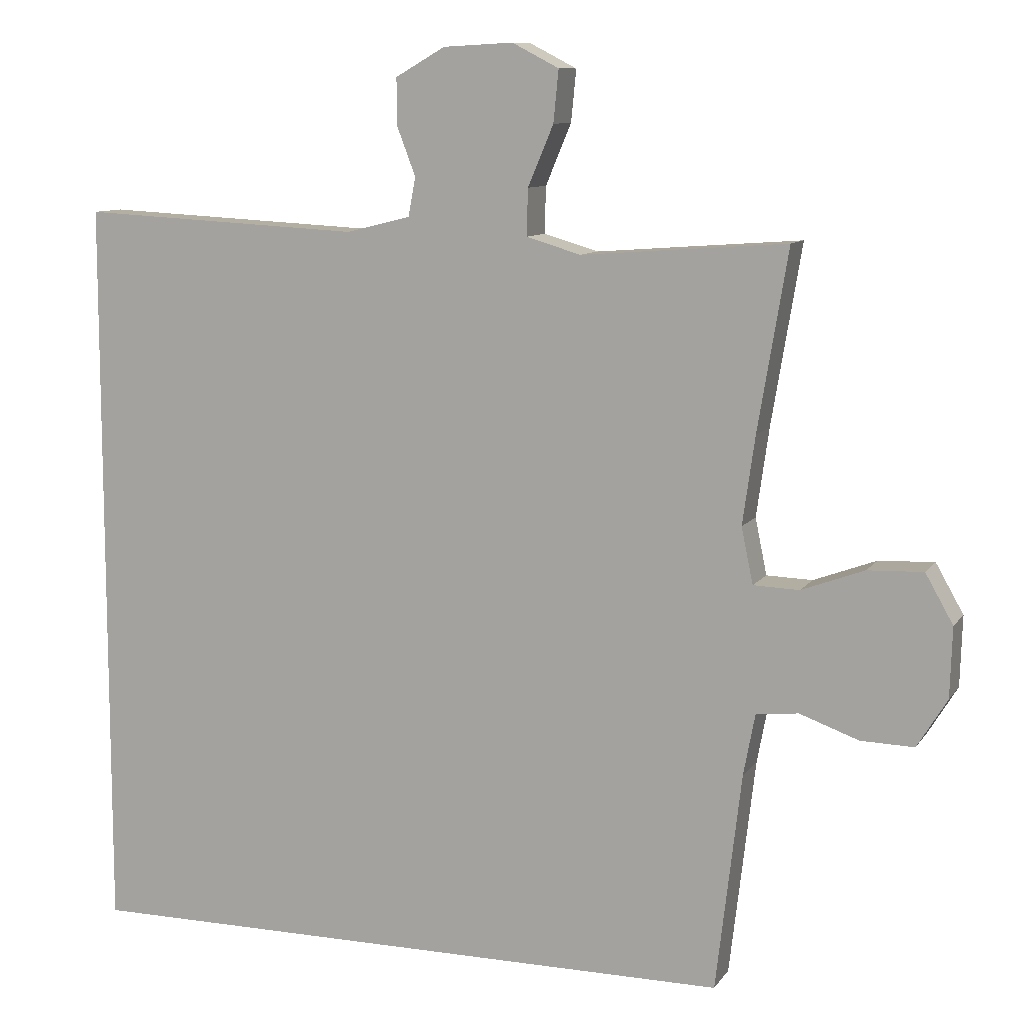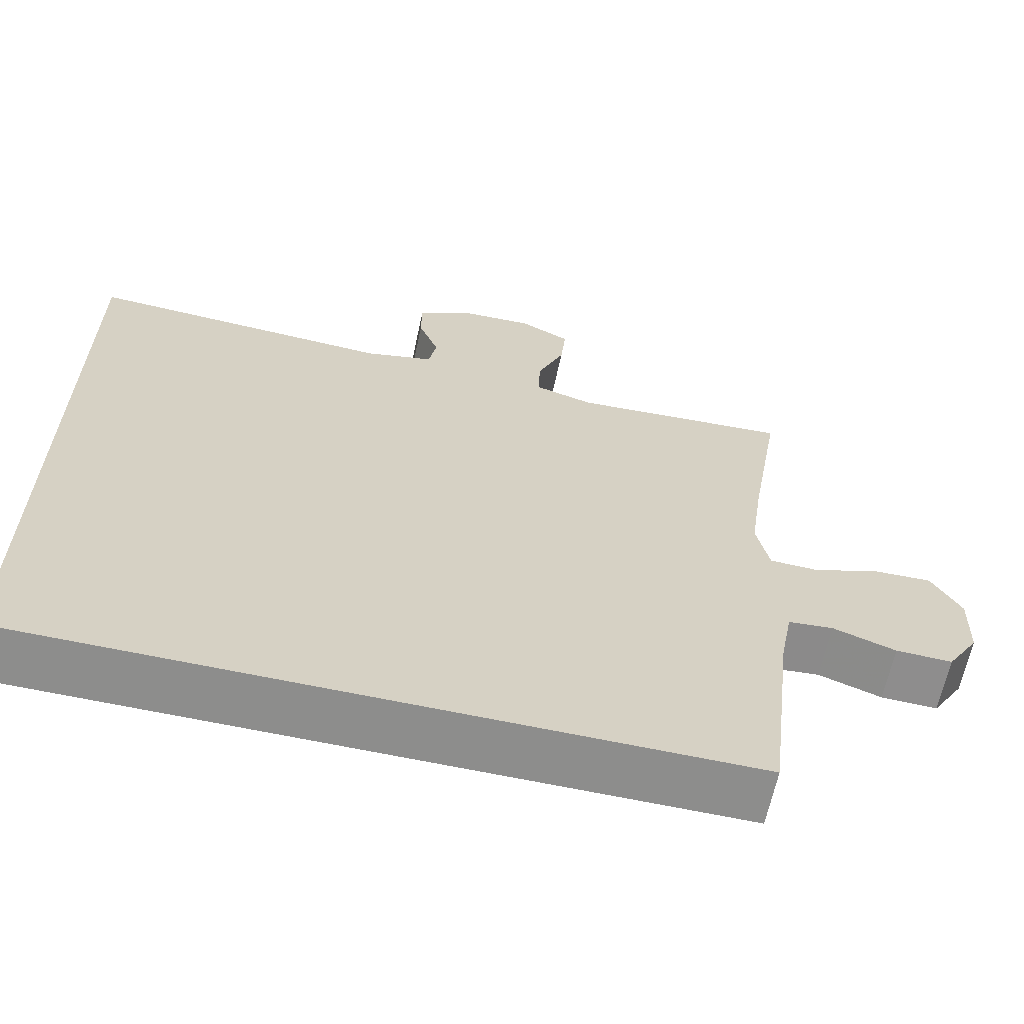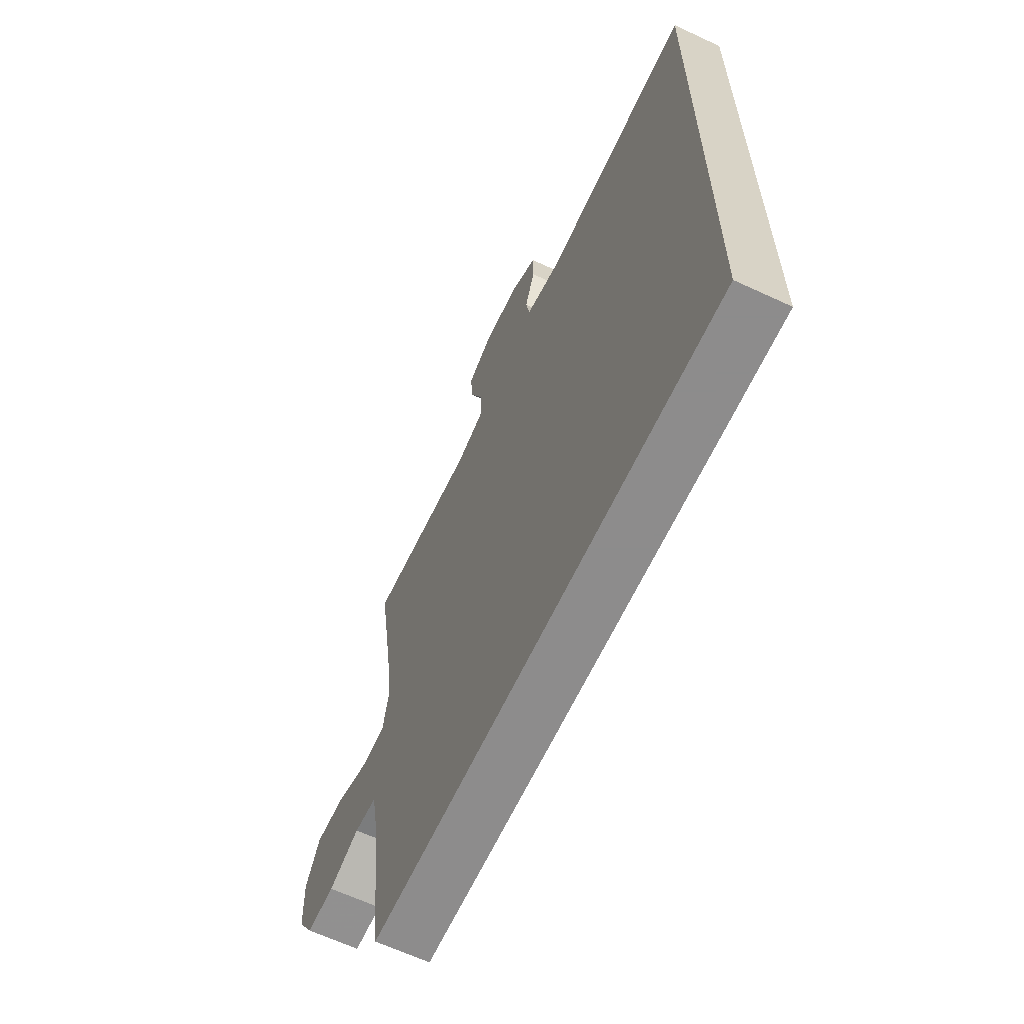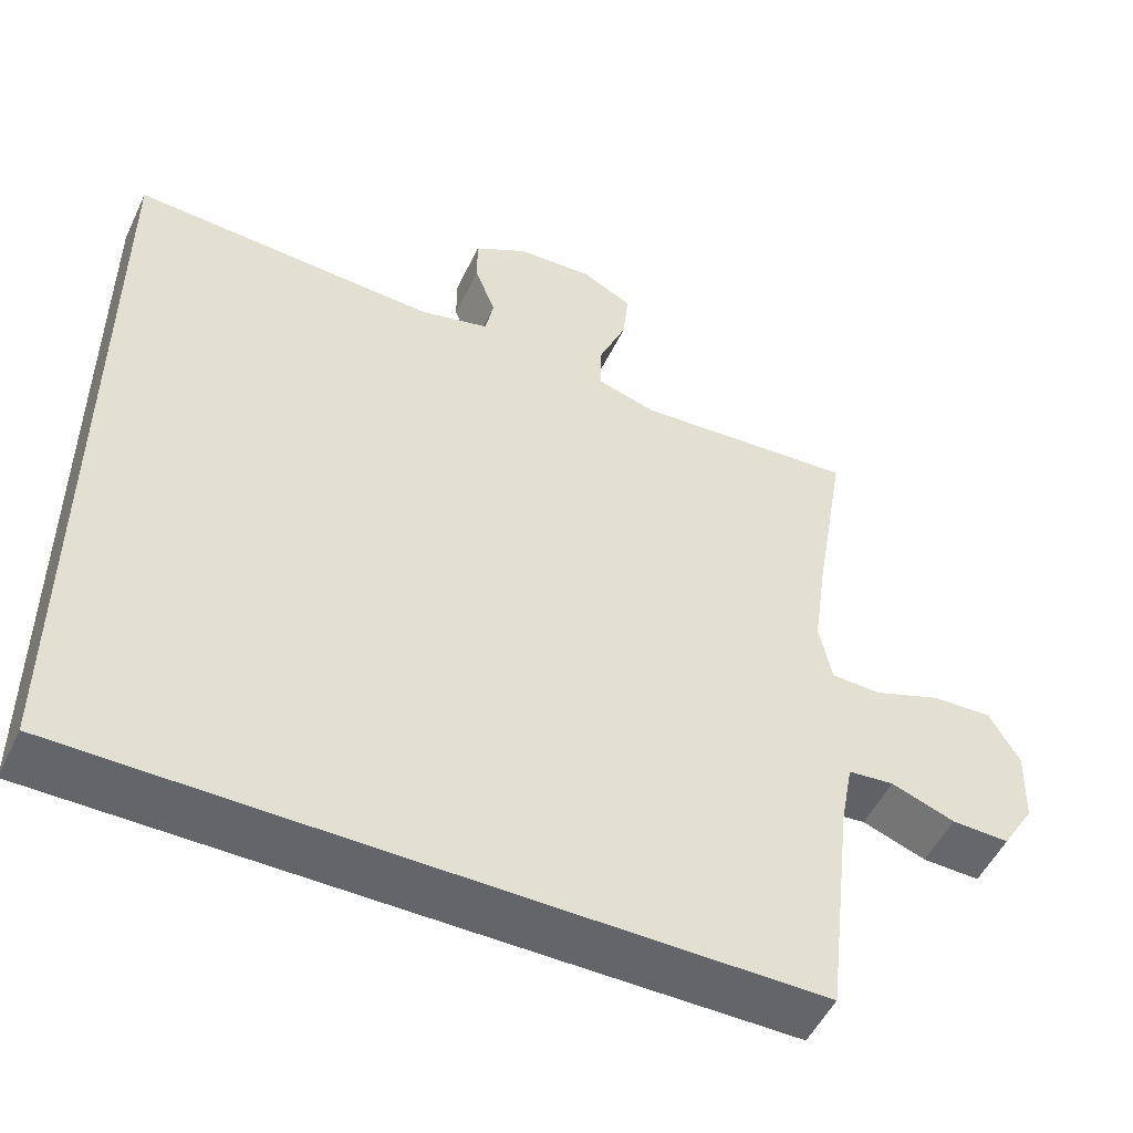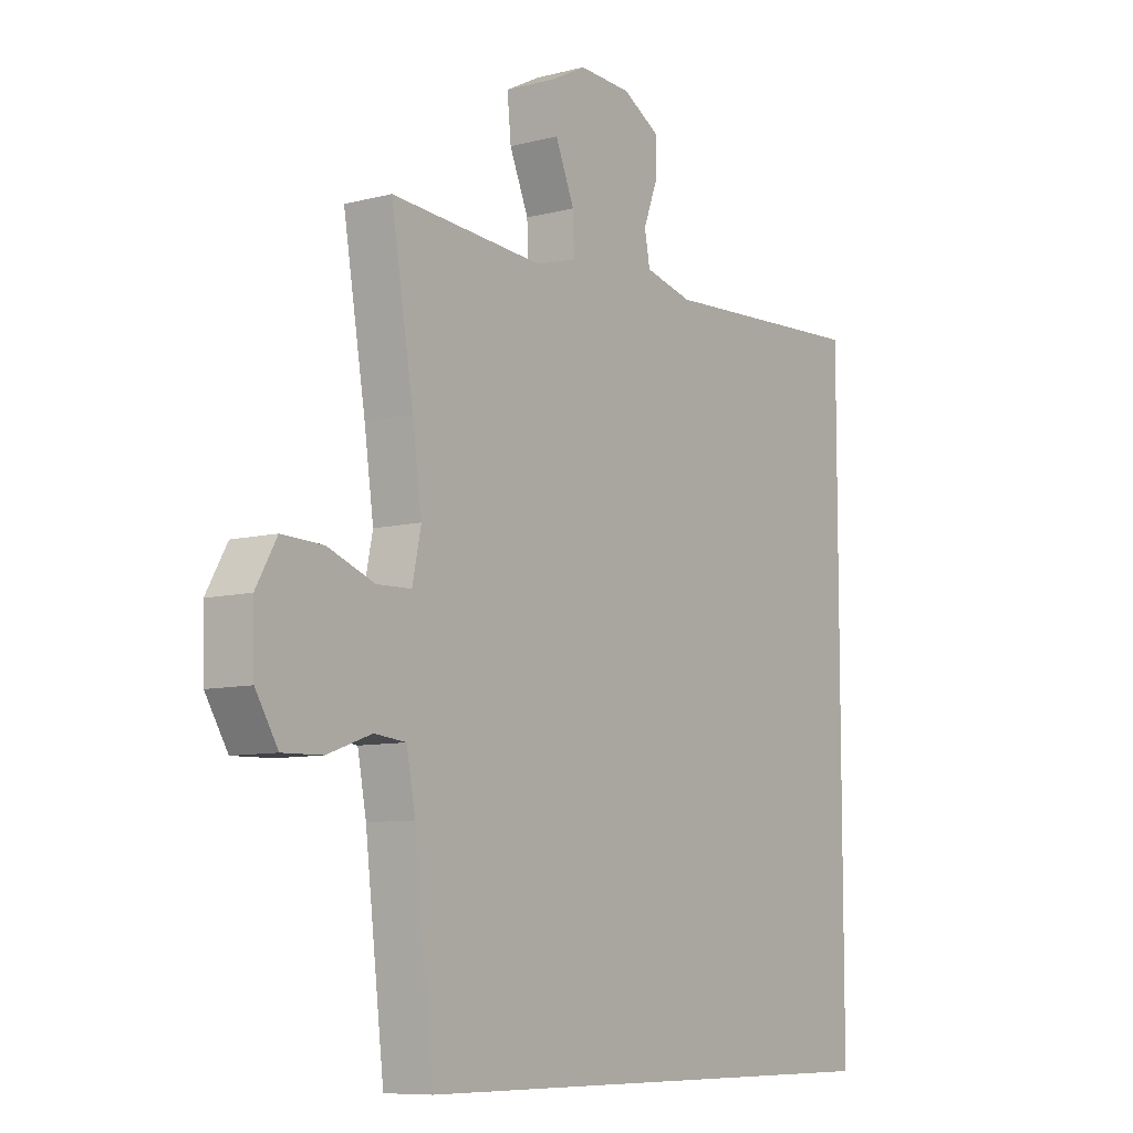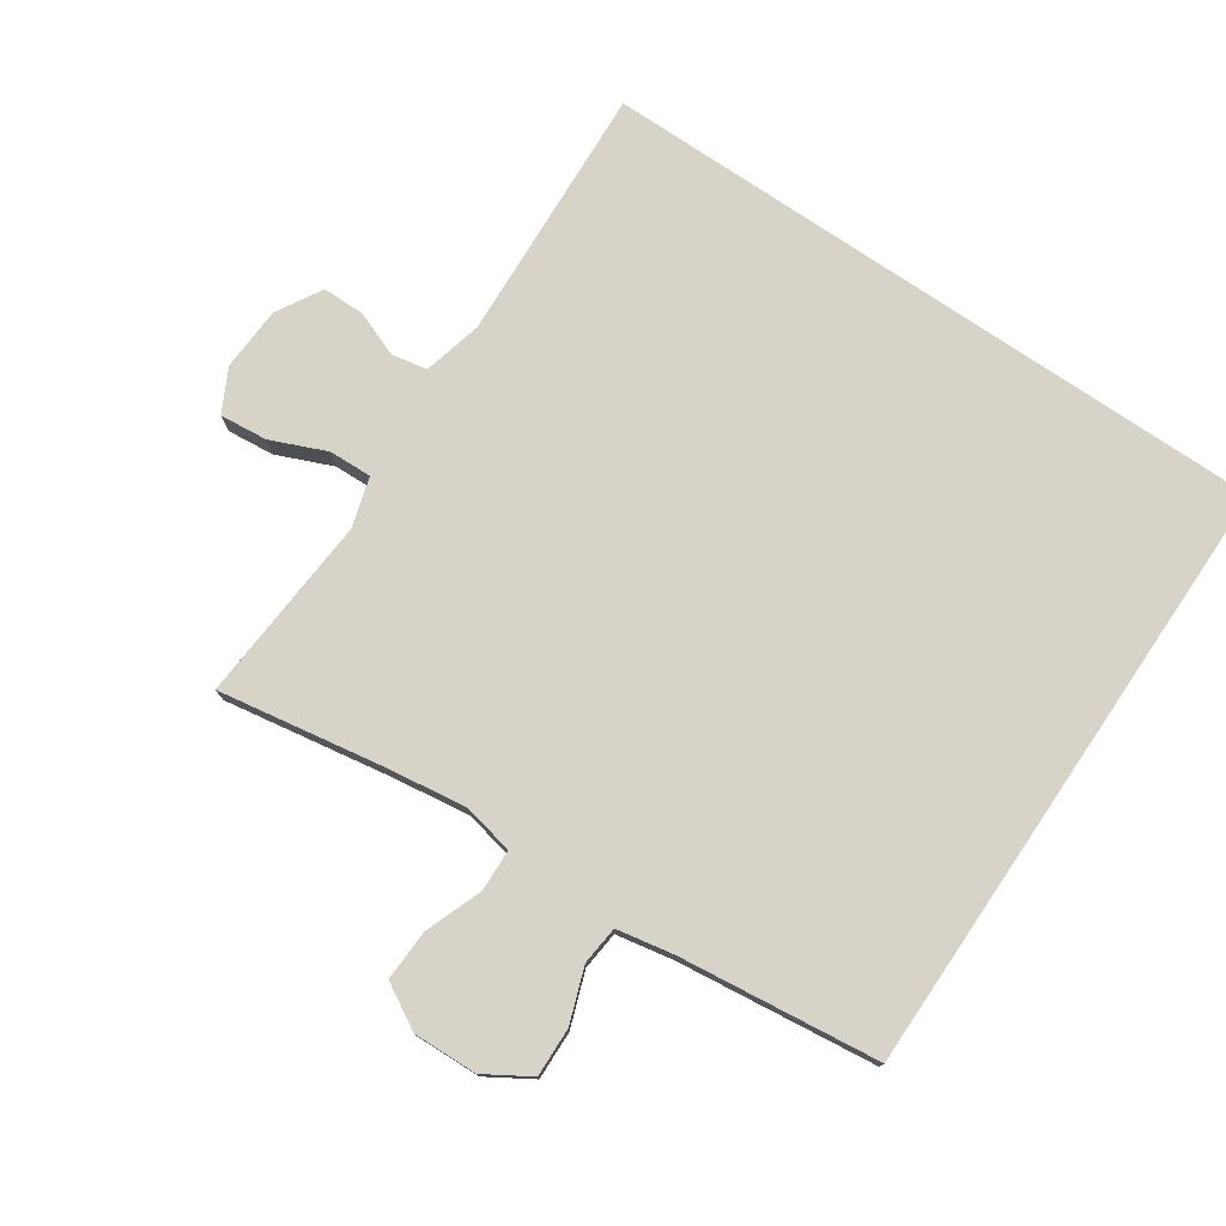
<metadata>
{"format":"obj","ext":"obj","renderer":"f3d","projection":"perspective","resolution":1024,"background":"white","views":[{"elev":9.8,"azim":20.5,"up":"+Z"},{"elev":-64.5,"azim":-12.1,"up":"+Z"},{"elev":-64.3,"azim":-115.2,"up":"+Z"},{"elev":-51.6,"azim":-25.1,"up":"+Z"},{"elev":-8.4,"azim":125.3,"up":"+Z"},{"elev":76.7,"azim":124.1,"up":"+Y"}]}
</metadata>
<code>
v 0.414 0.07 -0.5
v -0.5 0.07 -0.5
v -0.5 0.07 0.522
v -0.112 0.07 0.502
v -0.024 0.07 0.524
v -0.014 0.07 0.577
v -0.04 0.07 0.645
v -0.04 0.07 0.708
v 0.028 0.07 0.747
v 0.124 0.07 0.752
v 0.188 0.07 0.719
v 0.181 0.07 0.648
v 0.146 0.07 0.565
v 0.144 0.07 0.501
v 0.219 0.07 0.479
v 0.338 0.07 0.488
v 0.5 0.07 0.5
v 0.459 0.07 0.254
v 0.442 0.07 0.133
v 0.458 0.07 0.056
v 0.521 0.07 0.054
v 0.607 0.07 0.086
v 0.683 0.07 0.089
v 0.721 0.07 0.022
v 0.718 0.07 -0.074
v 0.677 0.07 -0.141
v 0.604 0.07 -0.139
v 0.523 0.07 -0.11
v 0.465 0.07 -0.116
v 0.449 0.07 -0.201
v 0.414 0 -0.5
v -0.5 0 -0.5
v -0.5 0 0.522
v -0.112 0 0.502
v -0.024 0 0.524
v -0.014 0 0.577
v -0.04 0 0.645
v -0.04 0 0.708
v 0.028 0 0.747
v 0.124 0 0.752
v 0.188 0 0.719
v 0.181 0 0.648
v 0.146 0 0.565
v 0.144 0 0.501
v 0.219 0 0.479
v 0.338 0 0.488
v 0.5 0 0.5
v 0.459 0 0.254
v 0.442 0 0.133
v 0.458 0 0.056
v 0.521 0 0.054
v 0.607 0 0.086
v 0.683 0 0.089
v 0.721 0 0.022
v 0.718 0 -0.074
v 0.677 0 -0.141
v 0.604 0 -0.139
v 0.523 0 -0.11
v 0.465 0 -0.116
v 0.449 0 -0.201
f 26 27 28
f 25 26 28
f 24 25 28
f 23 24 28
f 22 23 28
f 21 22 28
f 20 21 28 29
f 19 20 29 30
f 15 16 17 18
f 14 15 18 19
f 11 12 13
f 10 11 13
f 9 10 13
f 8 9 13
f 7 8 13
f 6 7 13
f 5 6 13 14
f 30 1 2
f 19 30 2
f 14 19 2
f 5 14 2
f 4 5 2
f 2 3 4
f 58 57 56
f 58 56 55
f 58 55 54
f 58 54 53
f 58 53 52
f 58 52 51
f 59 58 51 50
f 60 59 50 49
f 48 47 46 45
f 49 48 45 44
f 43 42 41
f 43 41 40
f 43 40 39
f 43 39 38
f 43 38 37
f 43 37 36
f 44 43 36 35
f 32 31 60
f 32 60 49
f 32 49 44
f 32 44 35
f 32 35 34
f 34 33 32
f 1 31 32 2
f 2 32 33 3
f 3 33 34 4
f 4 34 35 5
f 5 35 36 6
f 6 36 37 7
f 7 37 38 8
f 8 38 39 9
f 9 39 40 10
f 10 40 41 11
f 11 41 42 12
f 12 42 43 13
f 13 43 44 14
f 14 44 45 15
f 15 45 46 16
f 16 46 47 17
f 17 47 48 18
f 18 48 49 19
f 19 49 50 20
f 20 50 51 21
f 21 51 52 22
f 22 52 53 23
f 23 53 54 24
f 24 54 55 25
f 25 55 56 26
f 26 56 57 27
f 27 57 58 28
f 28 58 59 29
f 29 59 60 30
f 30 60 31 1

</code>
